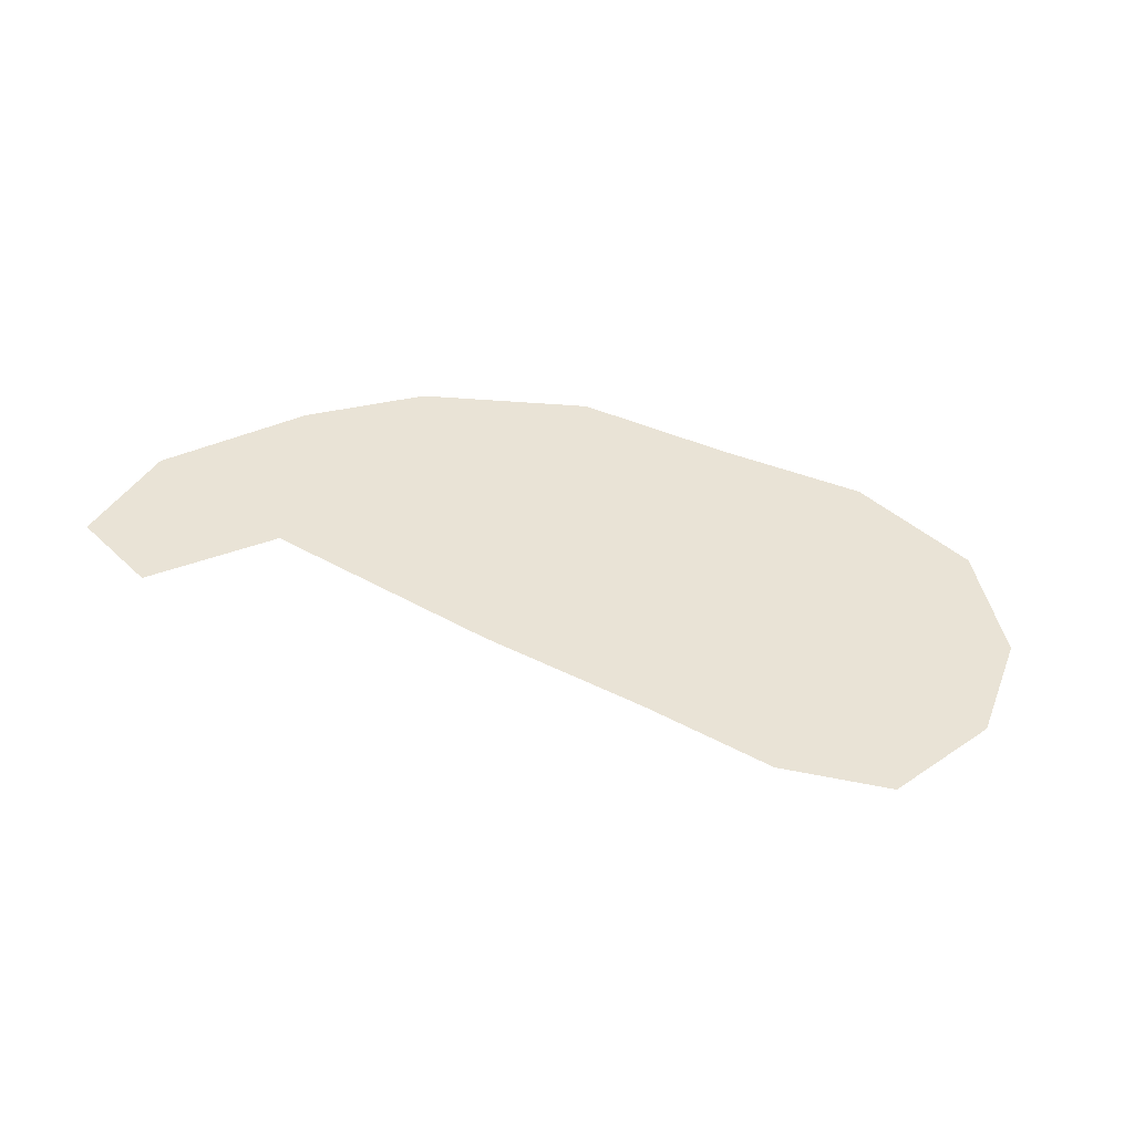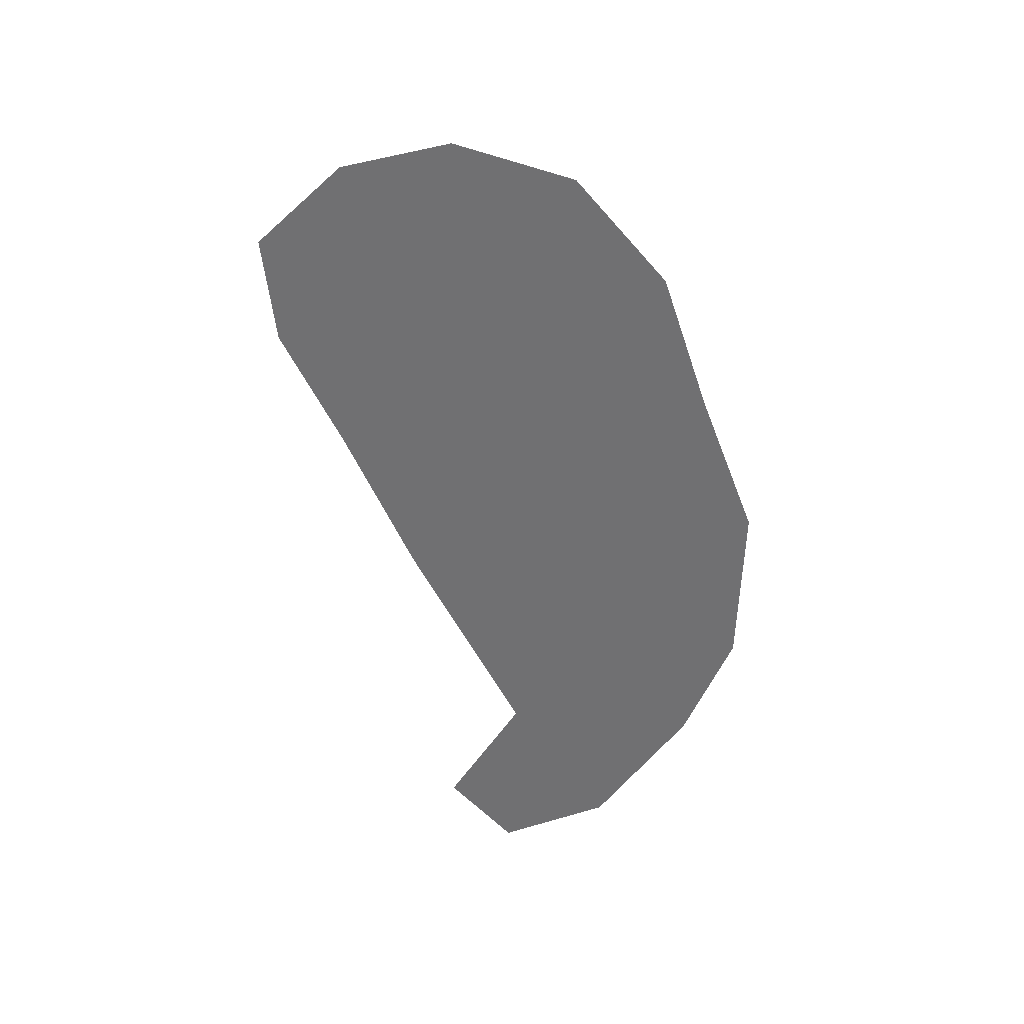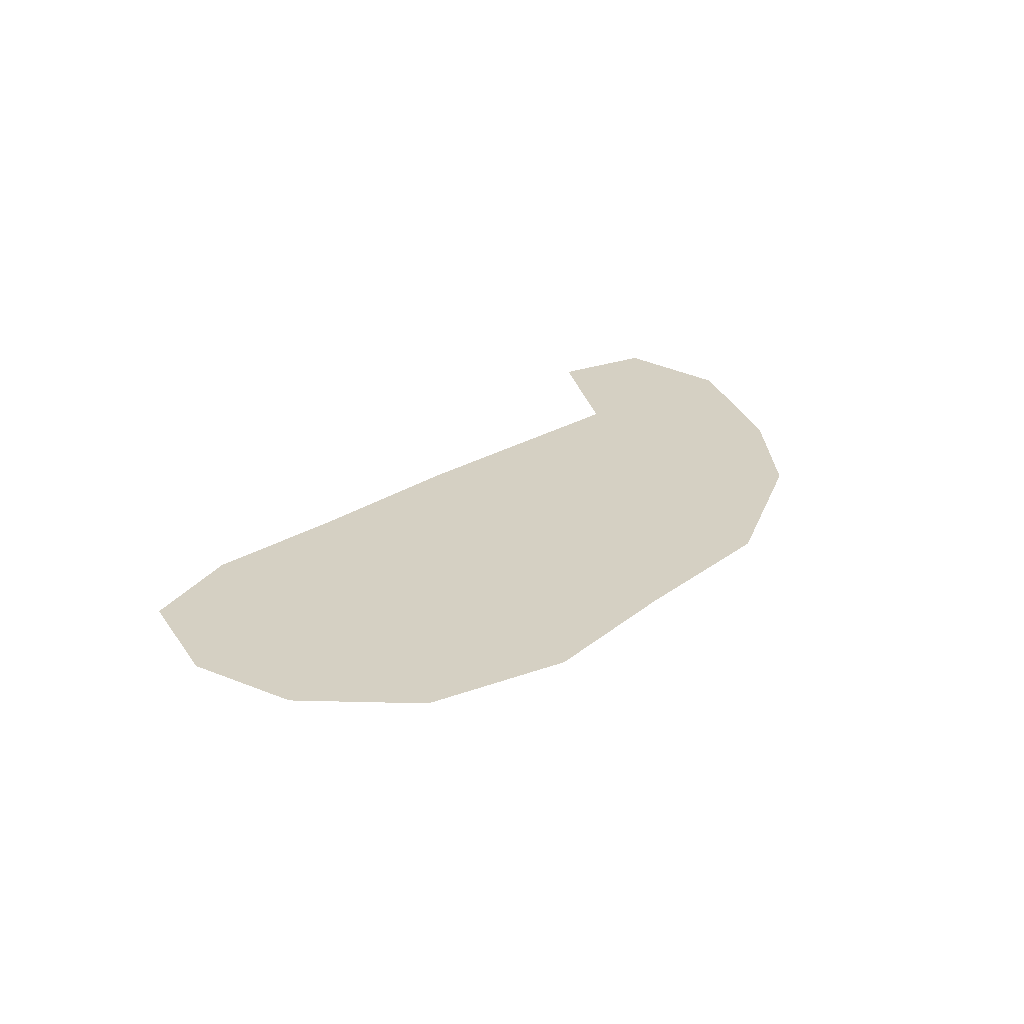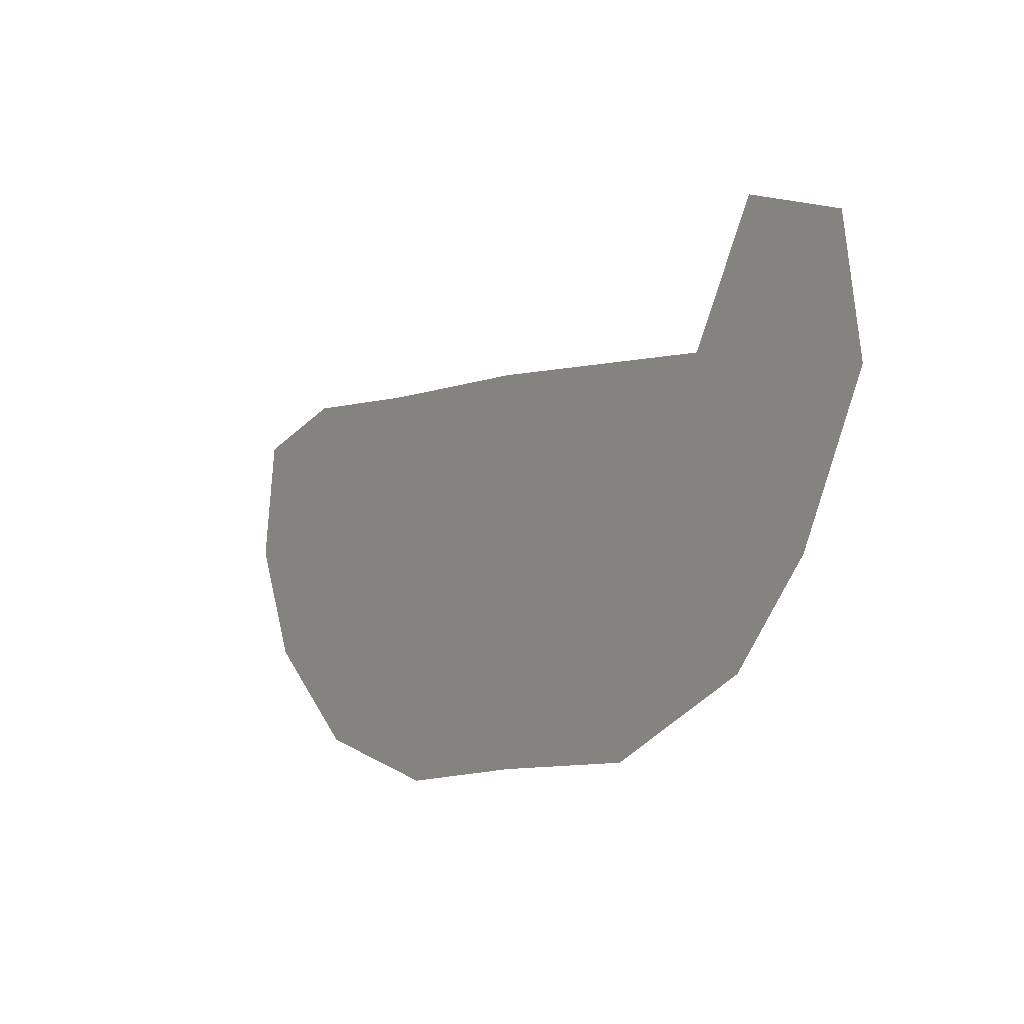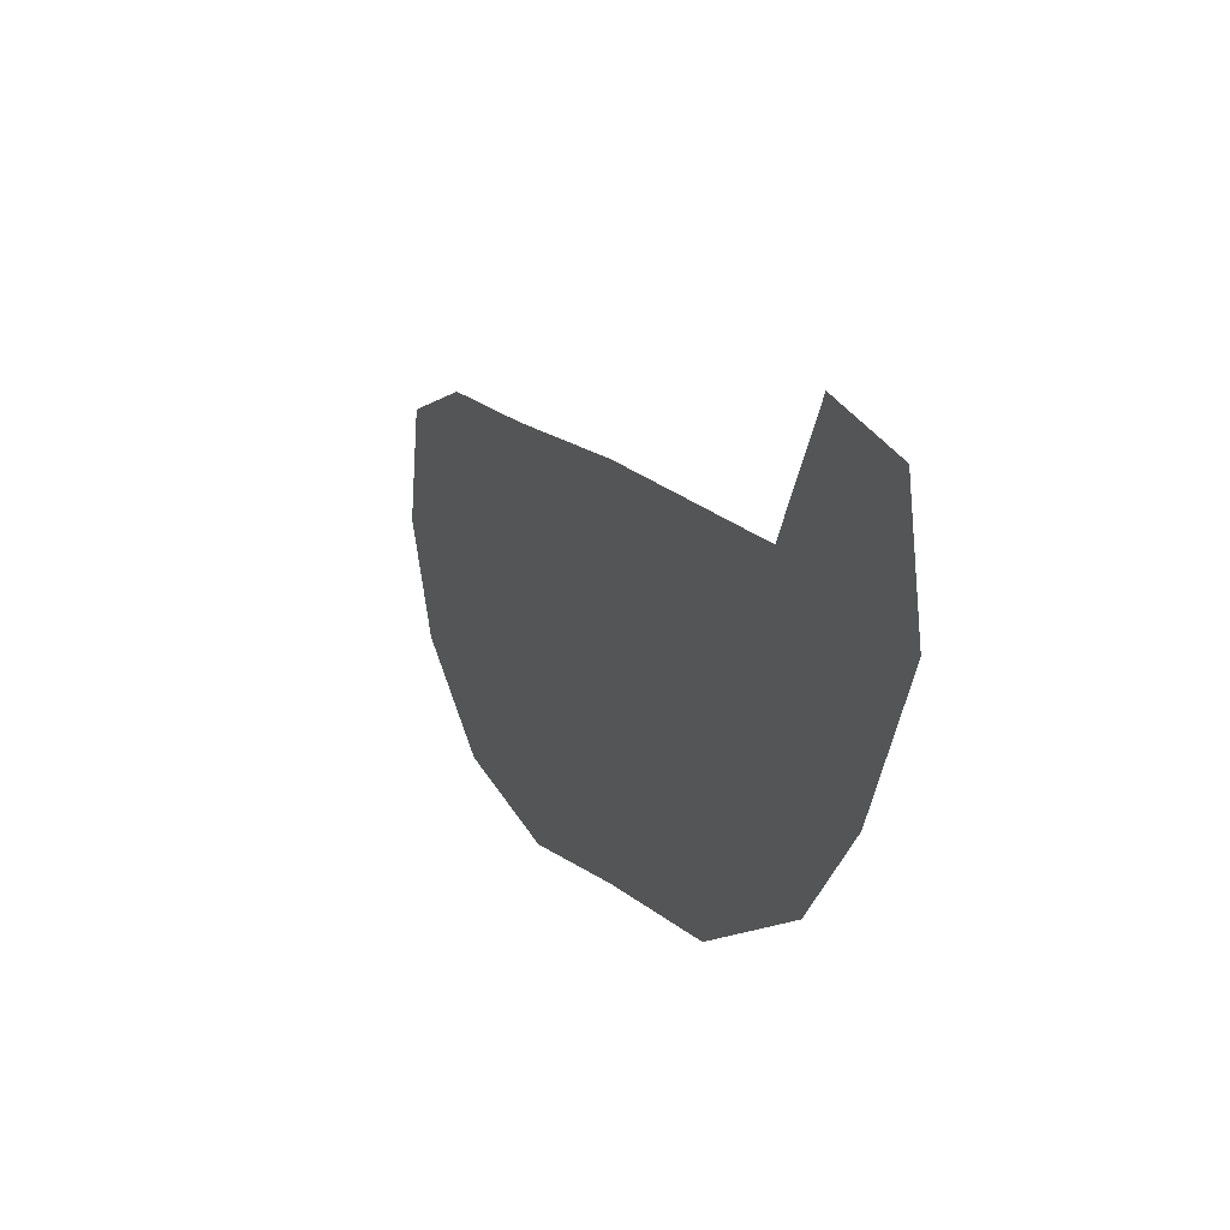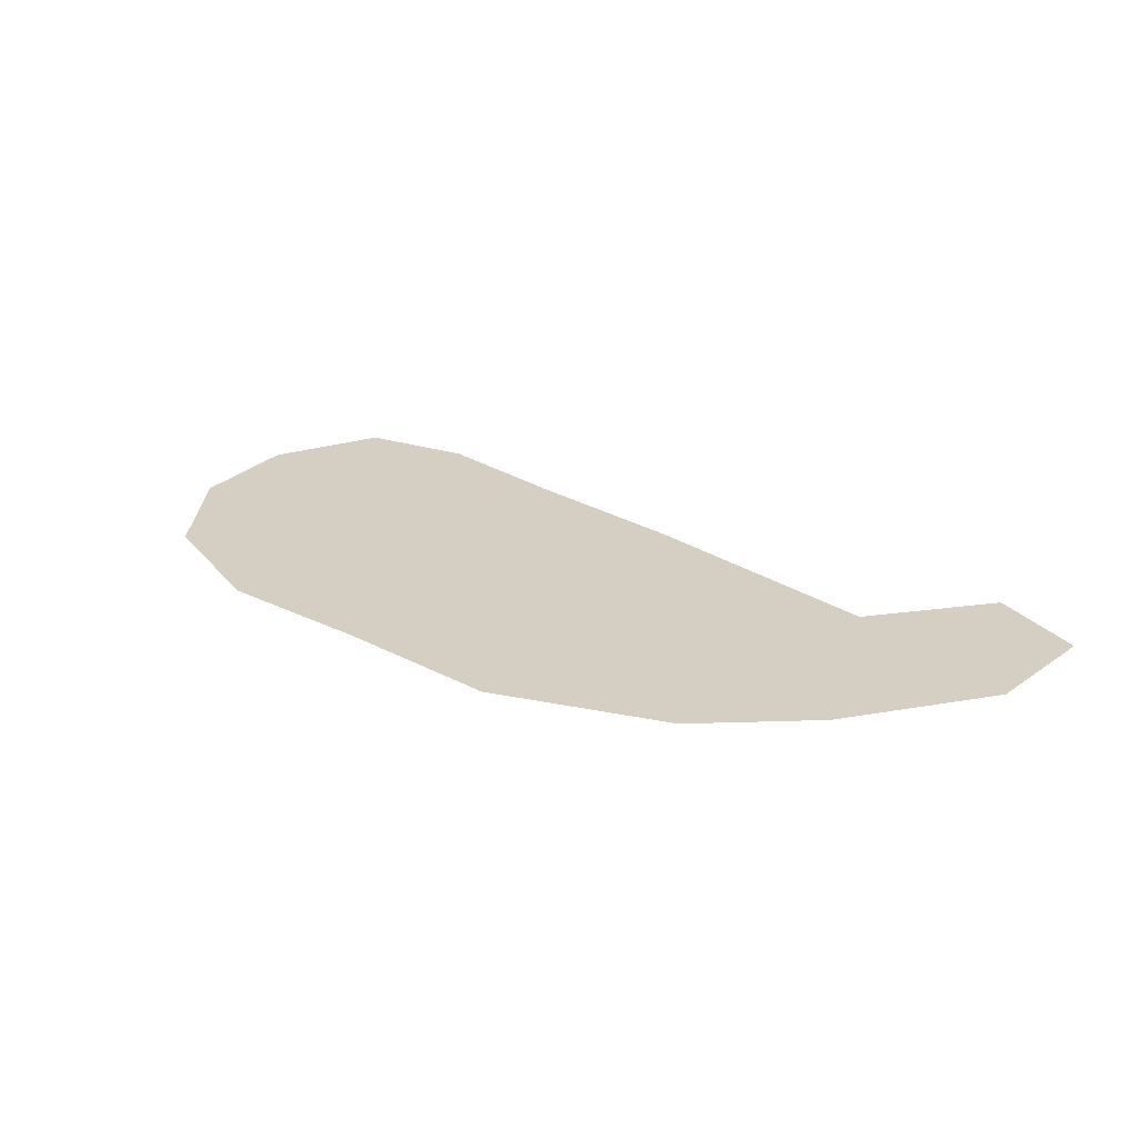
<metadata>
{"format":"obj","ext":"obj","renderer":"f3d","projection":"perspective","resolution":1024,"background":"white","views":[{"elev":42.1,"azim":40.6,"up":"+Y"},{"elev":-55.0,"azim":123.0,"up":"+Y"},{"elev":26.2,"azim":142.9,"up":"+Y"},{"elev":6.2,"azim":-128.6,"up":"+Z"},{"elev":24.8,"azim":-115.8,"up":"+Z"},{"elev":25.5,"azim":-127.0,"up":"+Y"}]}
</metadata>
<code>
g default
v 7.626 0.2089 3.337
v 8.215 0.2089 3.043
v 8.341 0.2089 2.348
v 8.11 0.2089 1.717
v 7.521 0.2089 1.233
v 6.658 0.2089 1.128
v 5.774 0.2089 1.359
v 4.806 0.2089 1.57
v 3.922 0.2089 2.18
v 3.48 0.2089 2.832
v 3.123 0.2089 3.758
v 3.27 0.2089 4.474
v 3.88 0.2089 4.558
v 4.238 0.2089 3.779
v 5.774 0.2089 3.611
v 6.805 0.2089 3.443
g polySurface7119 polySurface7114
f 13 14 12
f 12 14 11
f 11 14 10
f 10 14 9
f 14 15 9
f 9 15 8
f 8 15 7
f 15 16 7
f 7 16 6
f 6 16 5
f 16 1 5
f 5 1 4
f 4 1 3
f 1 2 3

</code>
